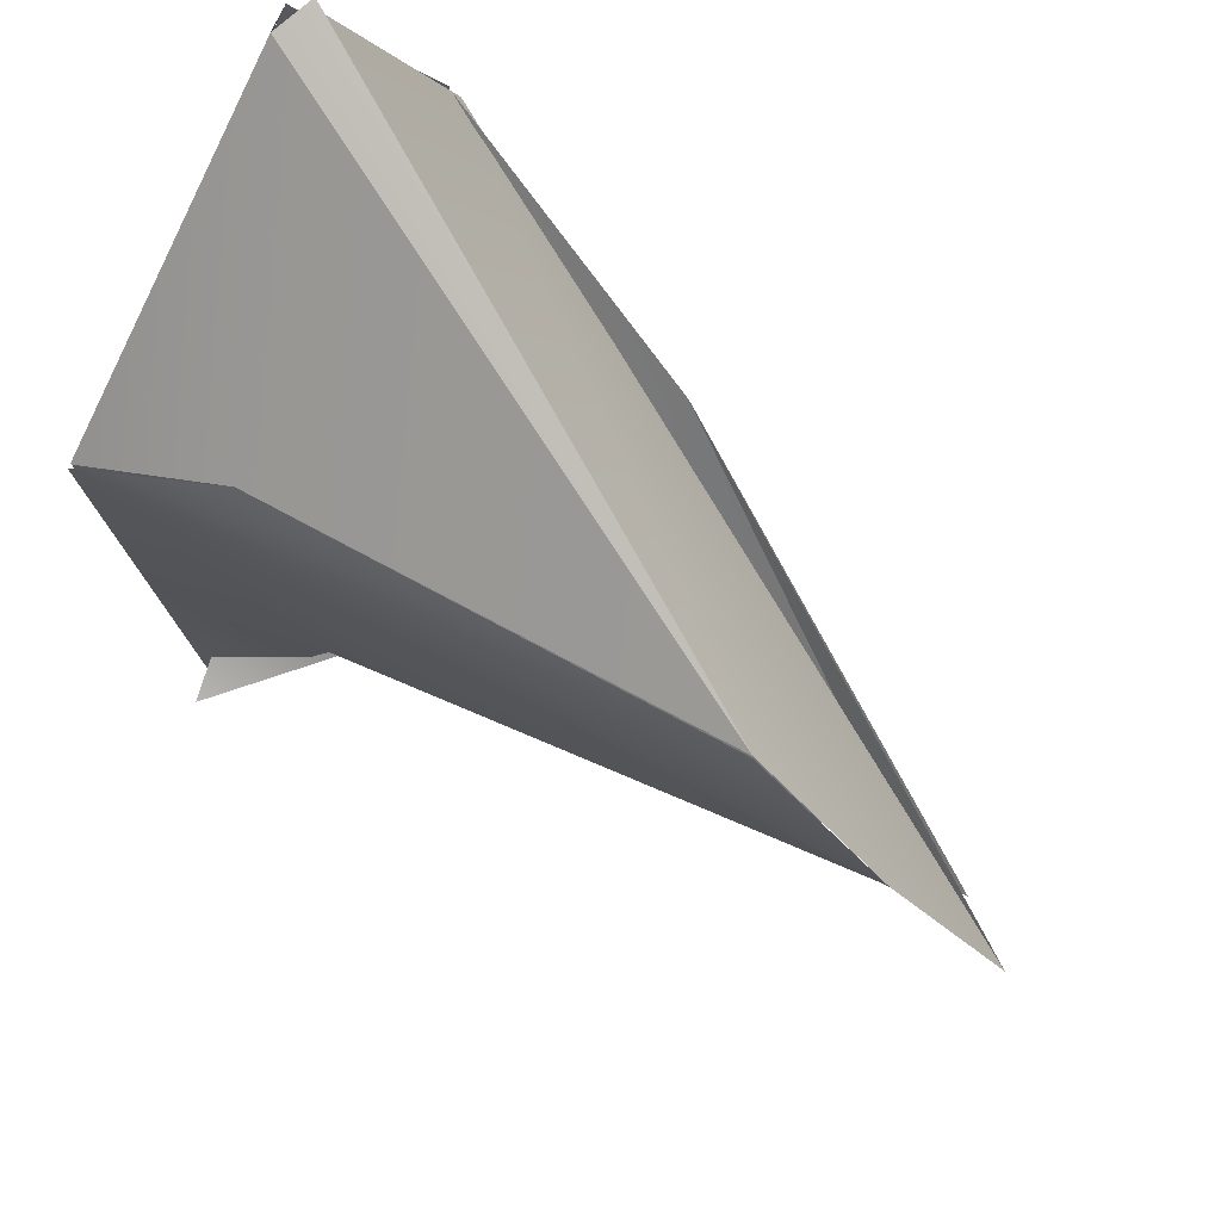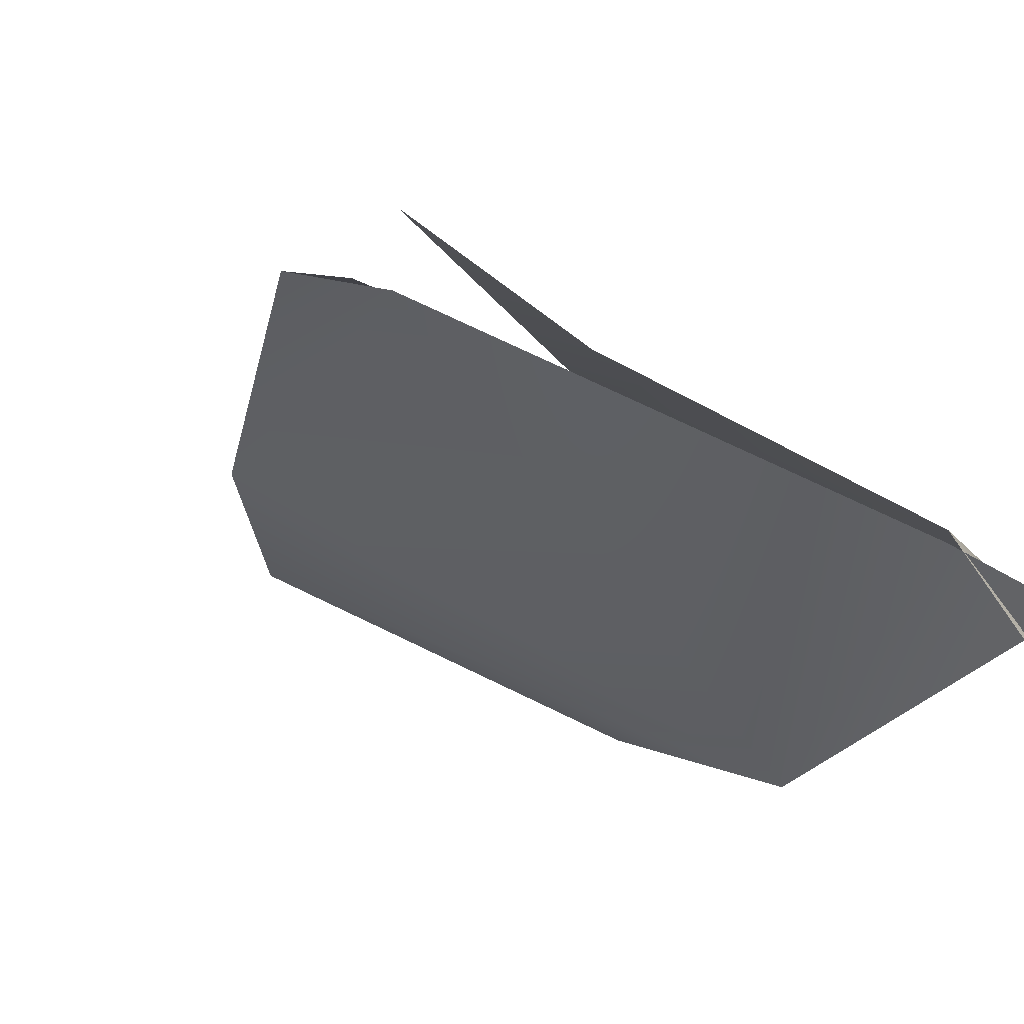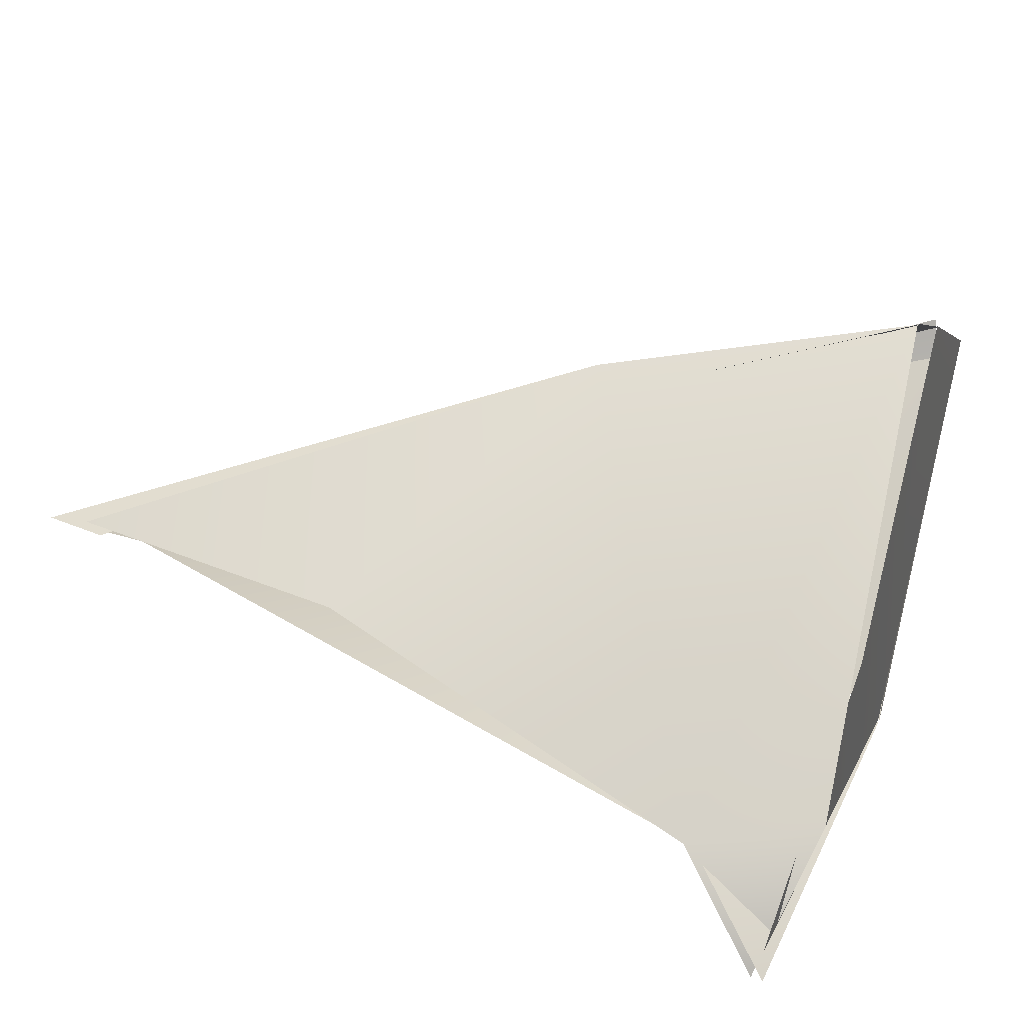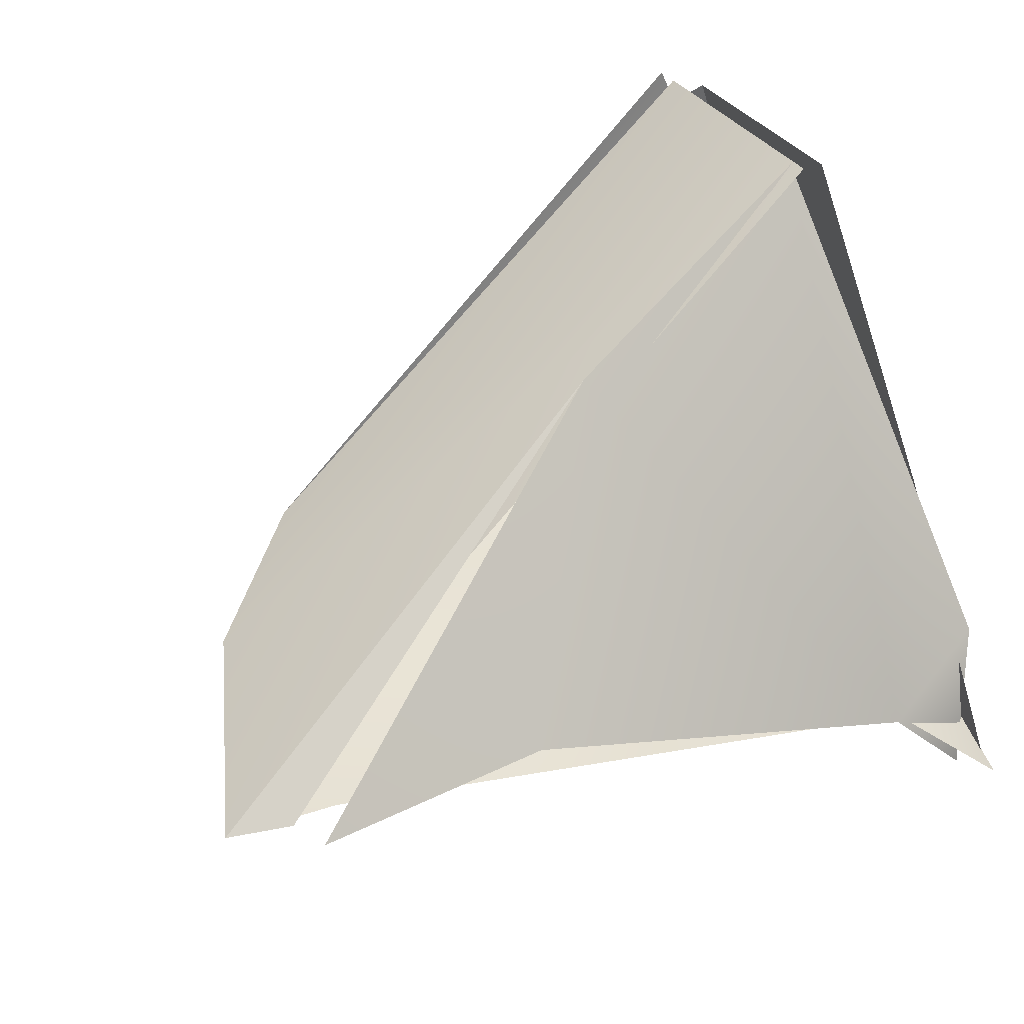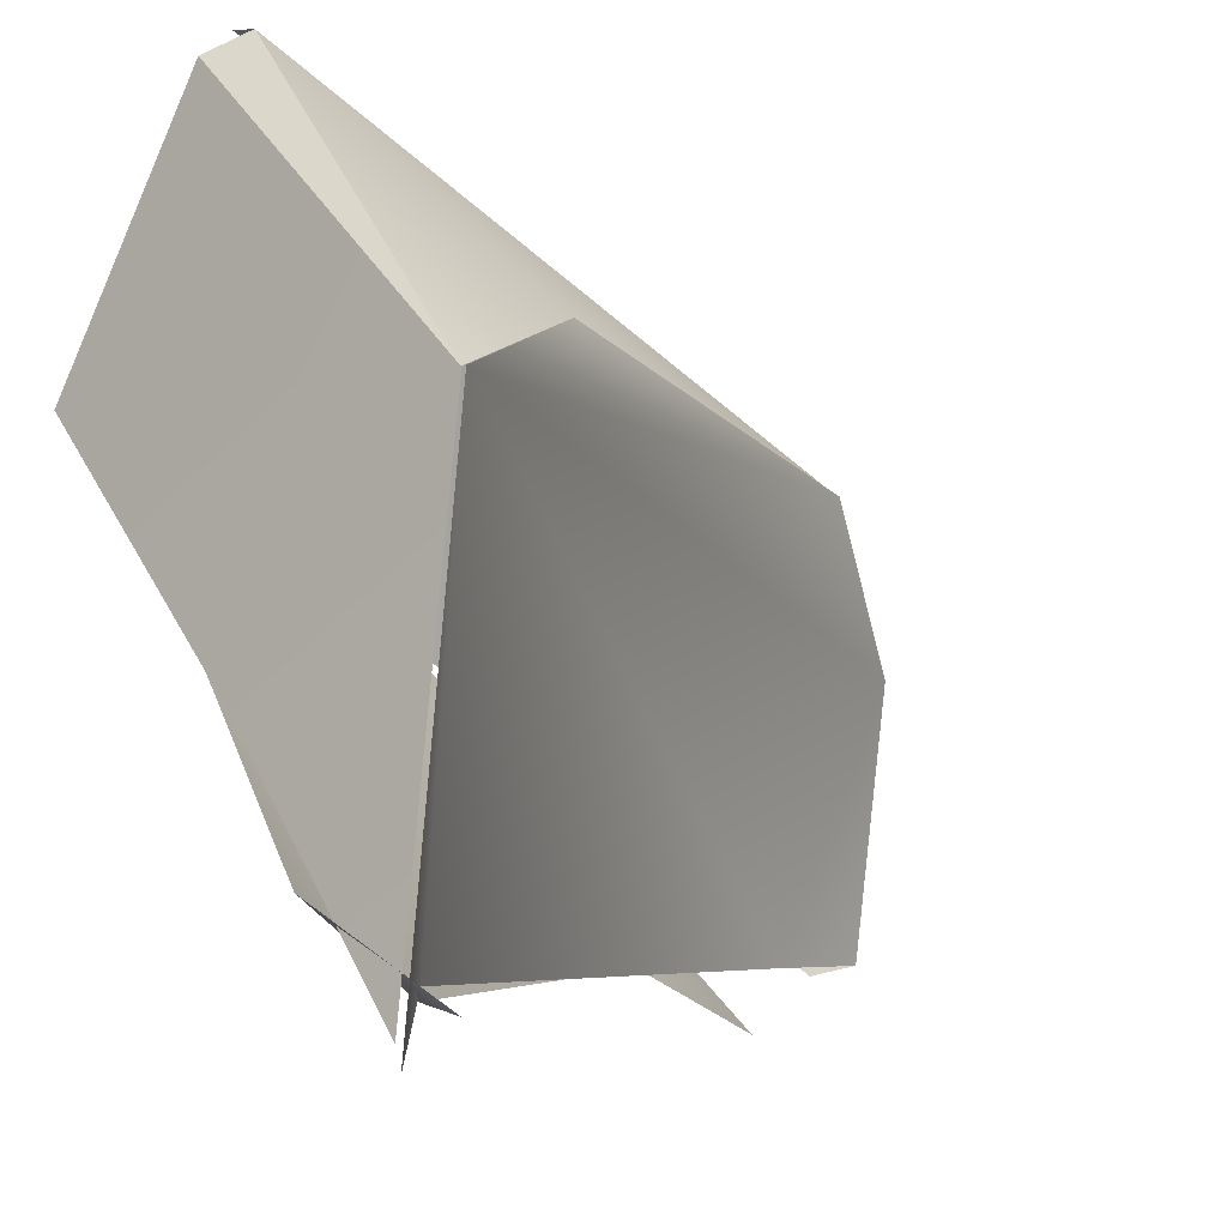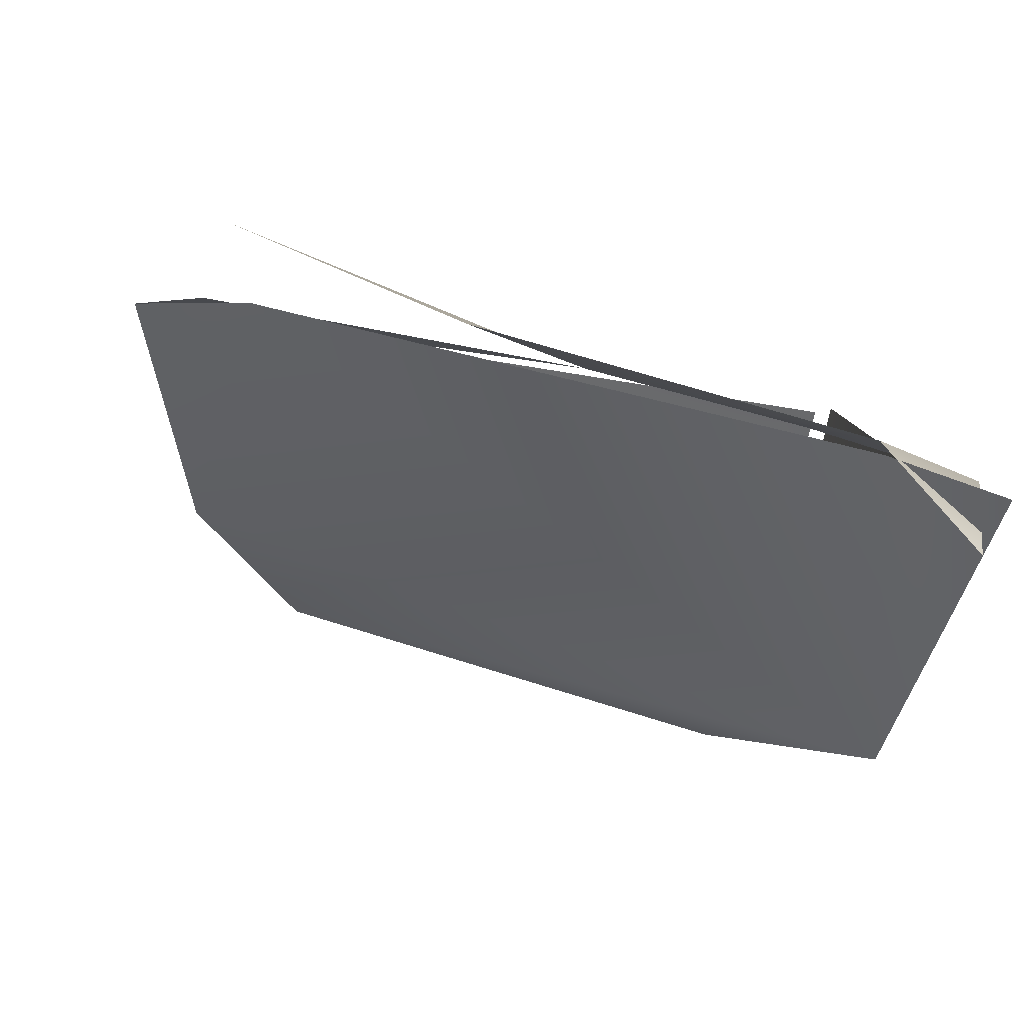
<metadata>
{"format":"obj","ext":"obj","renderer":"f3d","projection":"perspective","resolution":1024,"background":"white","views":[{"elev":61.9,"azim":-137.2,"up":"+Y"},{"elev":-20.8,"azim":-32.9,"up":"+Z"},{"elev":35.6,"azim":18.5,"up":"+Z"},{"elev":62.0,"azim":-23.6,"up":"+Z"},{"elev":-14.5,"azim":132.5,"up":"+Y"},{"elev":-26.0,"azim":-9.7,"up":"+Z"}]}
</metadata>
<code>
o FJ1811.obj_grp1.729
v -0.01319 -0.4376 7.243
v -0.01274 -0.4411 7.244
v -0.01423 -0.441 7.244
v -0.01423 -0.441 7.244
v -0.01335 -0.4412 7.244
v -0.007462 -0.4374 7.246
v -0.003302 -0.4357 7.246
v -0.01319 -0.4376 7.243
v -0.01423 -0.441 7.244
v -0.01411 -0.4416 7.244
v -0.01311 -0.4419 7.244
v -0.003088 -0.4368 7.24
v -0.01312 -0.4419 7.245
v -0.007462 -0.4374 7.246
v -0.009893 -0.4414 7.244
v -0.01158 -0.4357 7.242
v -0.003447 -0.432 7.244
v -0.01159 -0.4357 7.242
v -0.003398 -0.432 7.244
v -0.01158 -0.4357 7.242
v -0.003539 -0.4318 7.244
v -0.004602 -0.4423 7.242
v -0.005325 -0.4355 7.241
v -0.005325 -0.4355 7.241
v -0.01158 -0.4357 7.242
v -0.003398 -0.432 7.244
v -0.004696 -0.4424 7.242
v -0.003072 -0.4368 7.24
v -0.005028 -0.4418 7.242
v -0.00337 -0.4433 7.241
v -0.003037 -0.4415 7.242
v -0.003615 -0.4428 7.241
v -0.003339 -0.4432 7.241
v -0.003036 -0.4431 7.241
v -0.003338 -0.4409 7.241
v -0.003217 -0.4431 7.241
v -0.003092 -0.4368 7.24
v -0.003448 -0.443 7.241
v -0.003072 -0.4395 7.243
v -0.003365 -0.4354 7.246
v -0.003058 -0.4358 7.246
v -0.003594 -0.4358 7.246
v -0.003058 -0.4323 7.244
v -0.003058 -0.4323 7.244
v -0.003058 -0.4323 7.244
v -0.003072 -0.4368 7.24
v -0.003398 -0.432 7.244
v -0.003357 -0.432 7.244
v -0.003058 -0.4323 7.244
v -0.003218 -0.4322 7.244
v -0.003398 -0.4353 7.247
f 1 2 3
f 4 5 6
f 7 8 9
f 12 2 1
f 13 15 14
f 8 7 16
f 7 17 16
f 19 20 21
f 22 2 12
f 12 1 18
f 24 25 26
f 23 12 18
f 27 14 15
f 24 26 28
f 31 27 32
f 22 12 30
f 39 38 37
f 27 40 14
f 27 31 40
f 39 37 41
f 37 43 41
f 45 46 47
l 10 11
l 35 36
l 29 30
l 33 34
l 48 49
l 42 44
l 50 51

</code>
